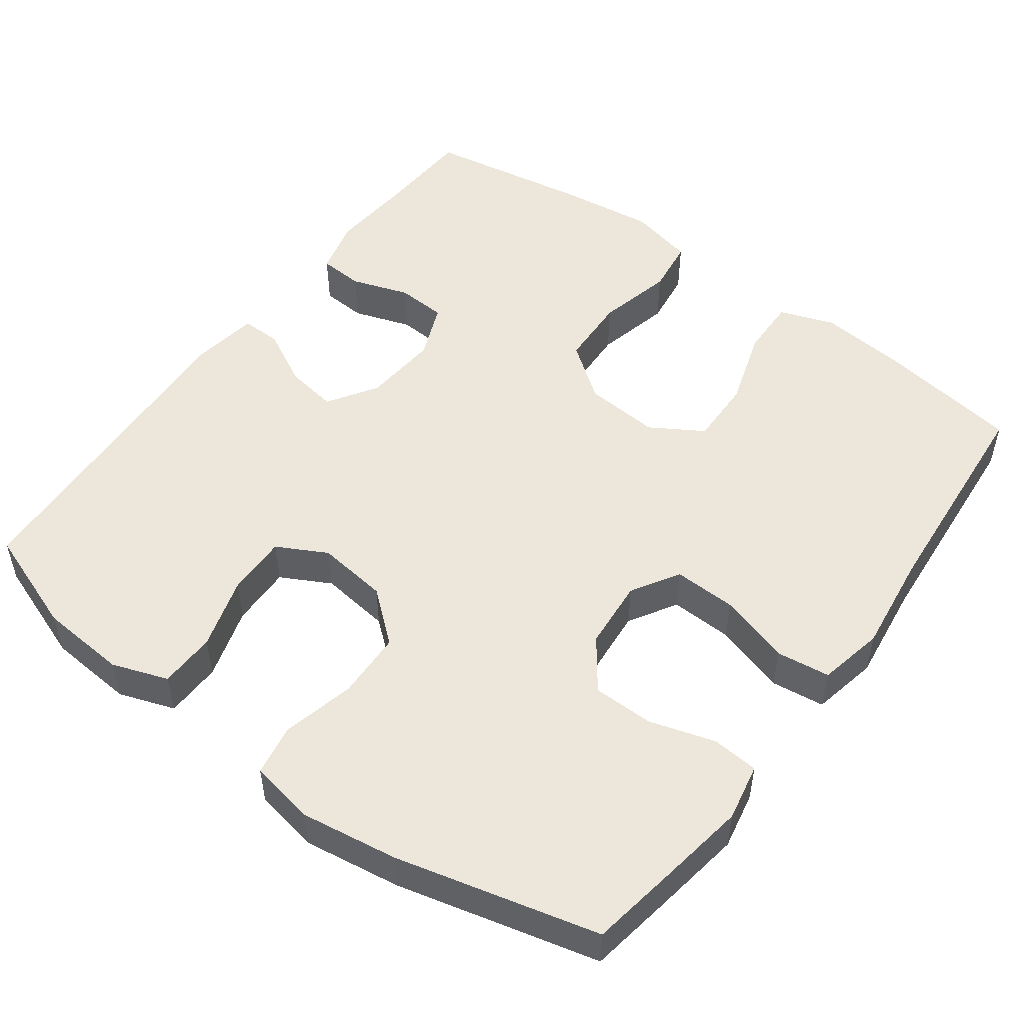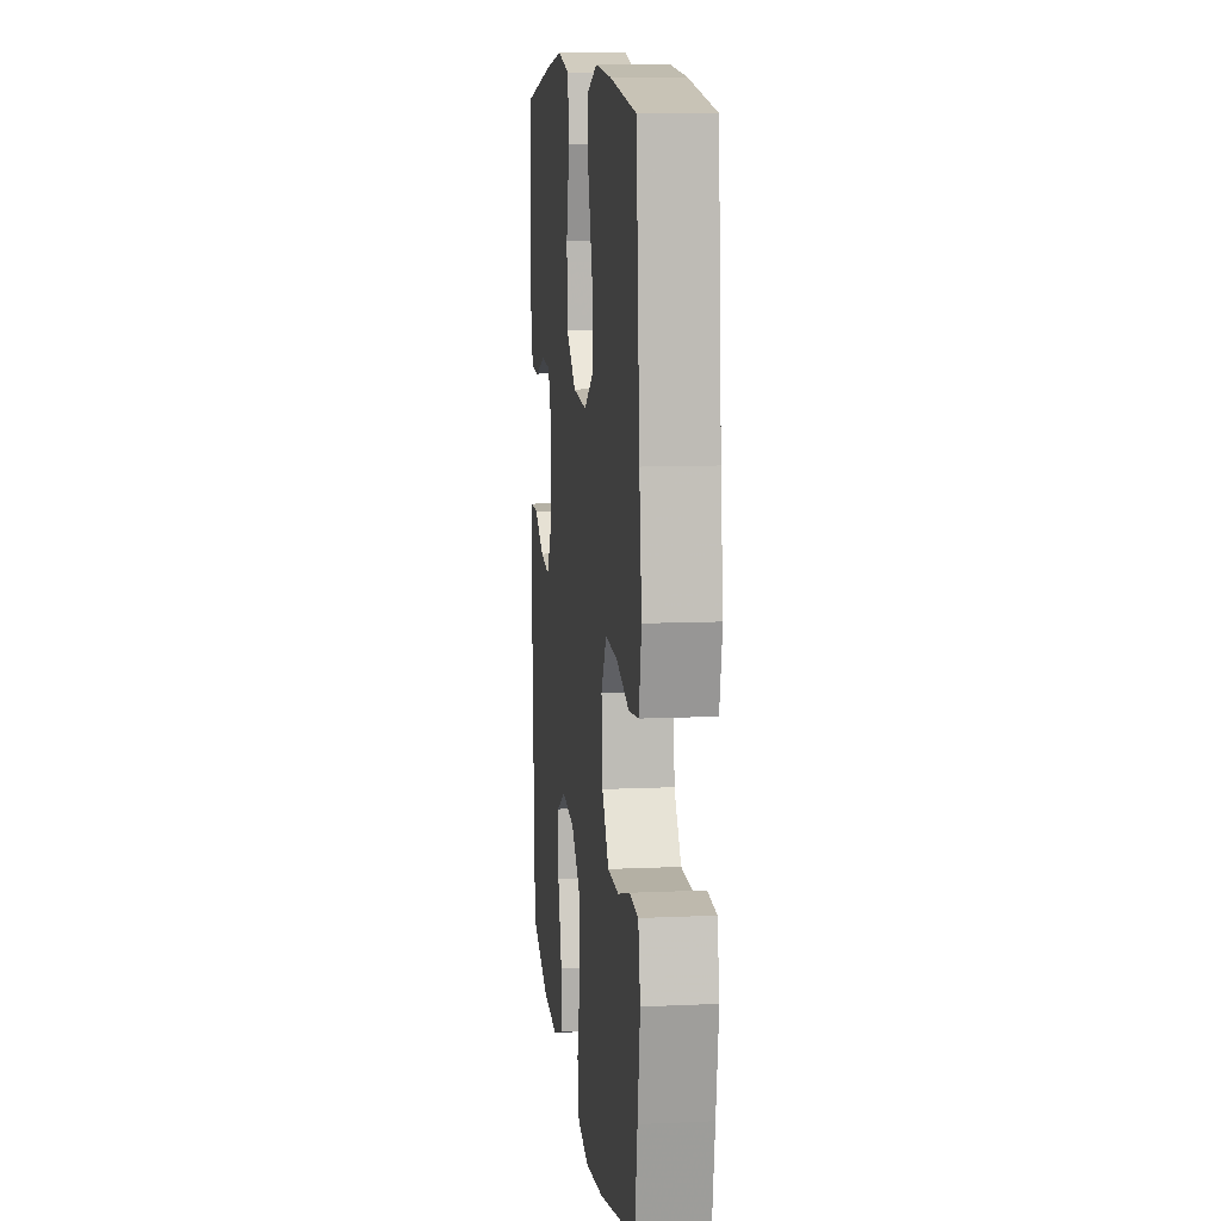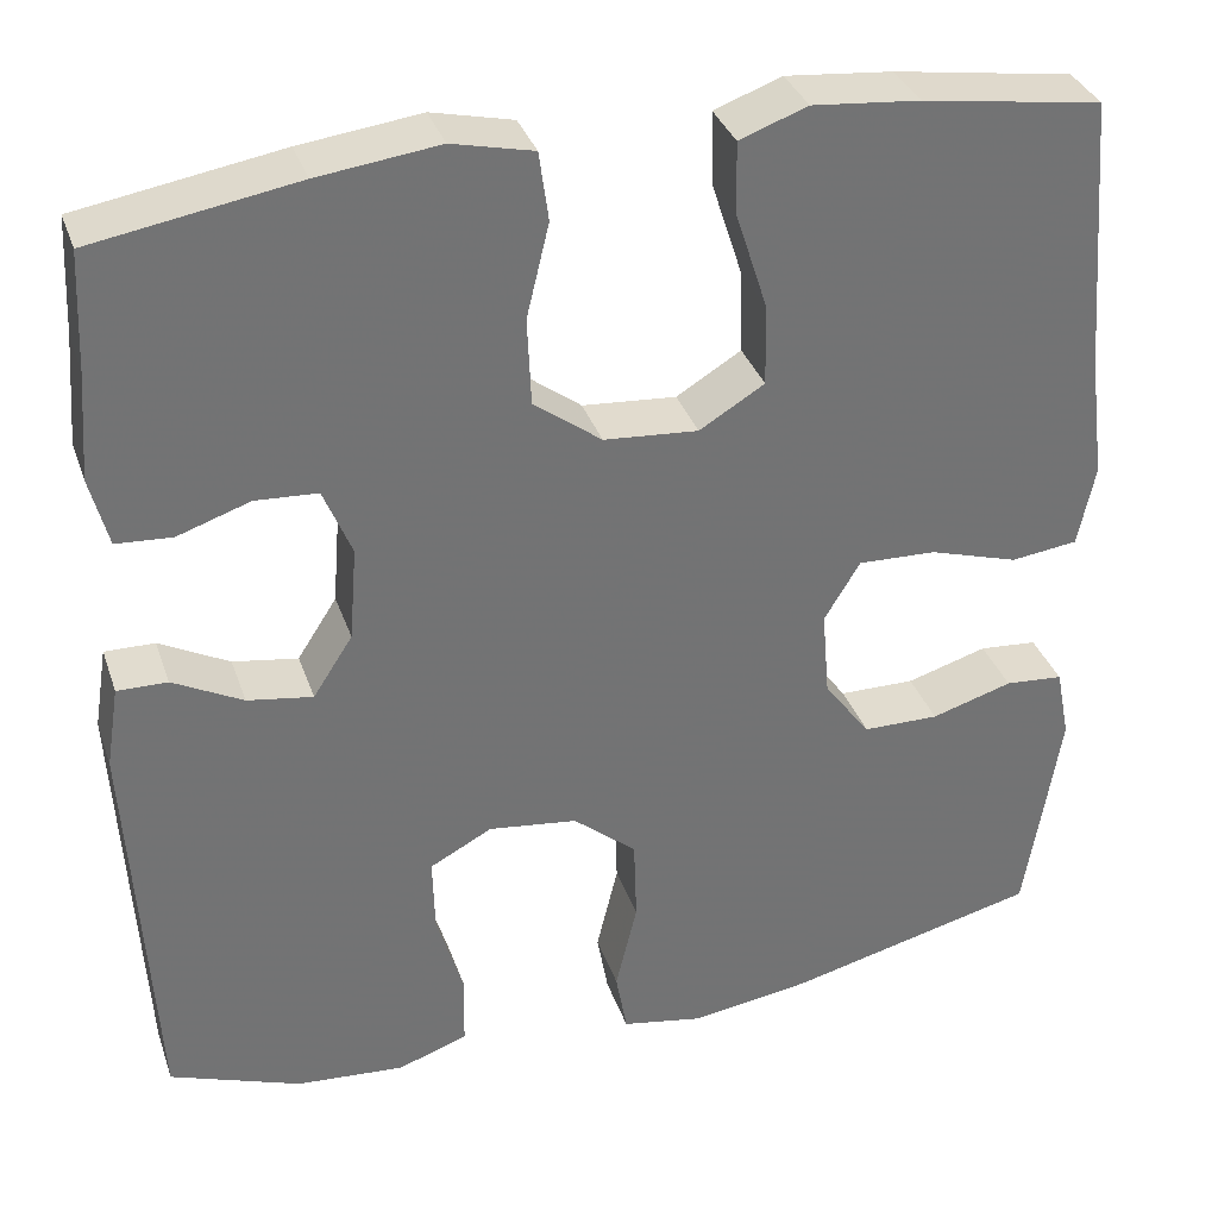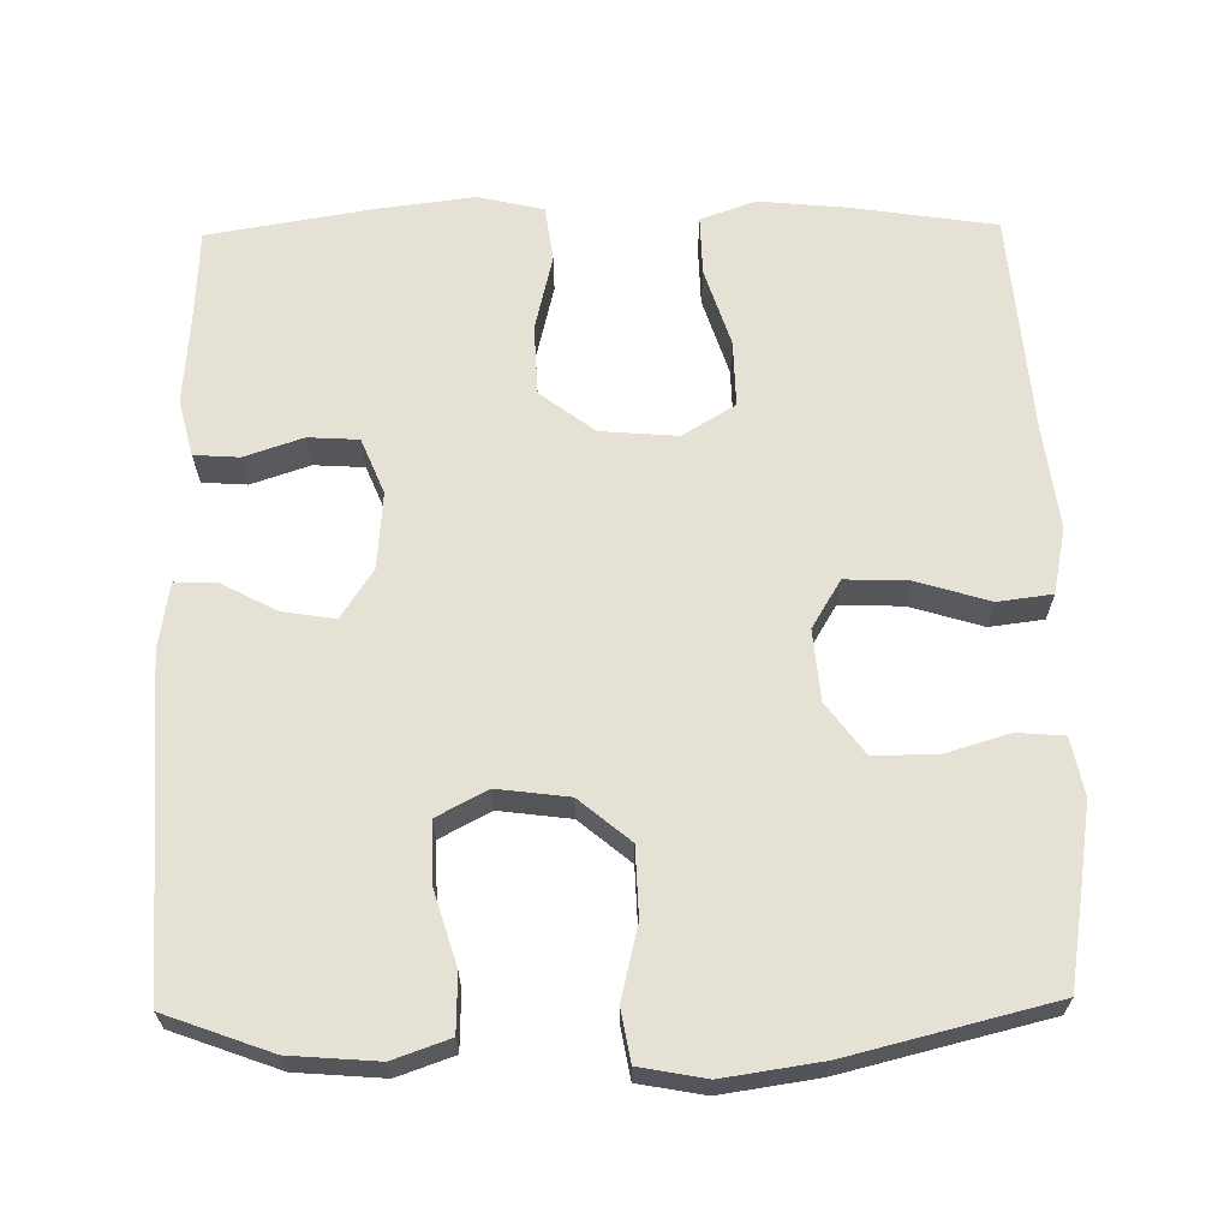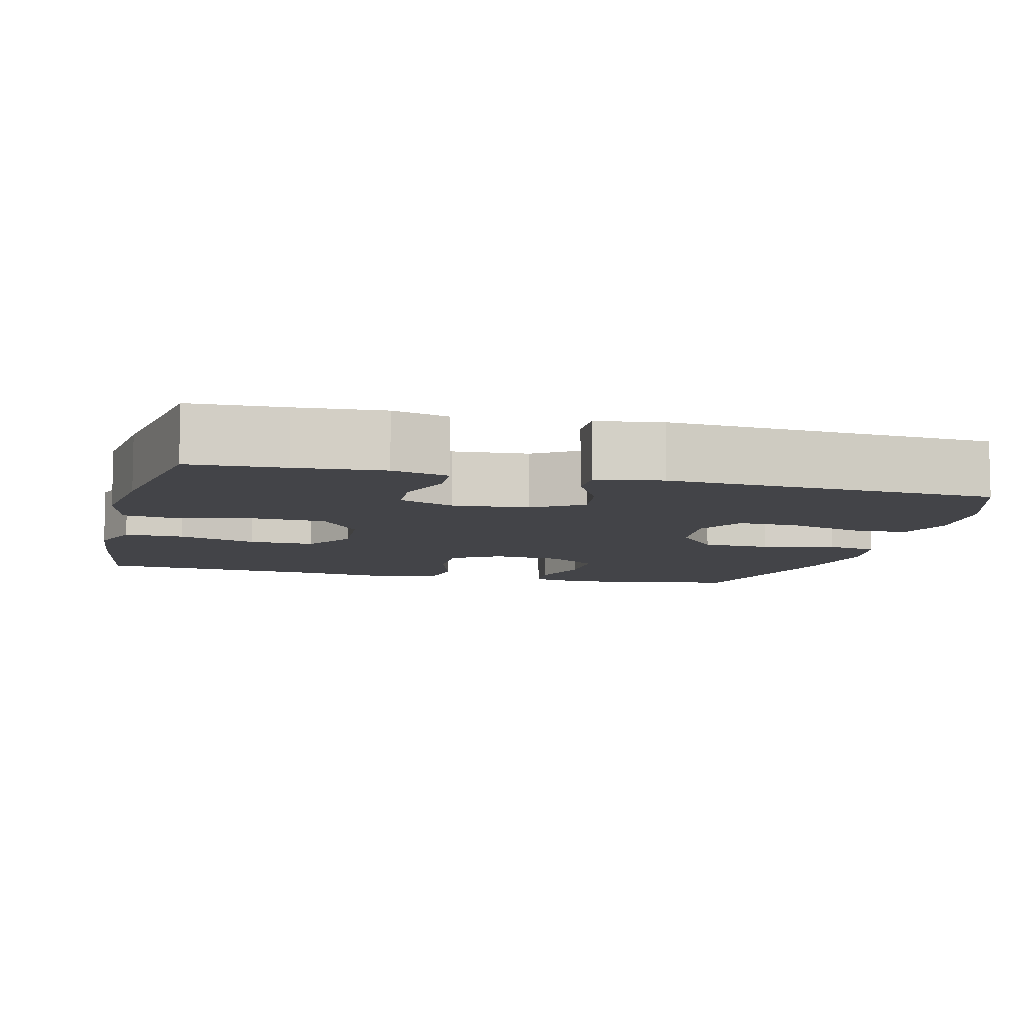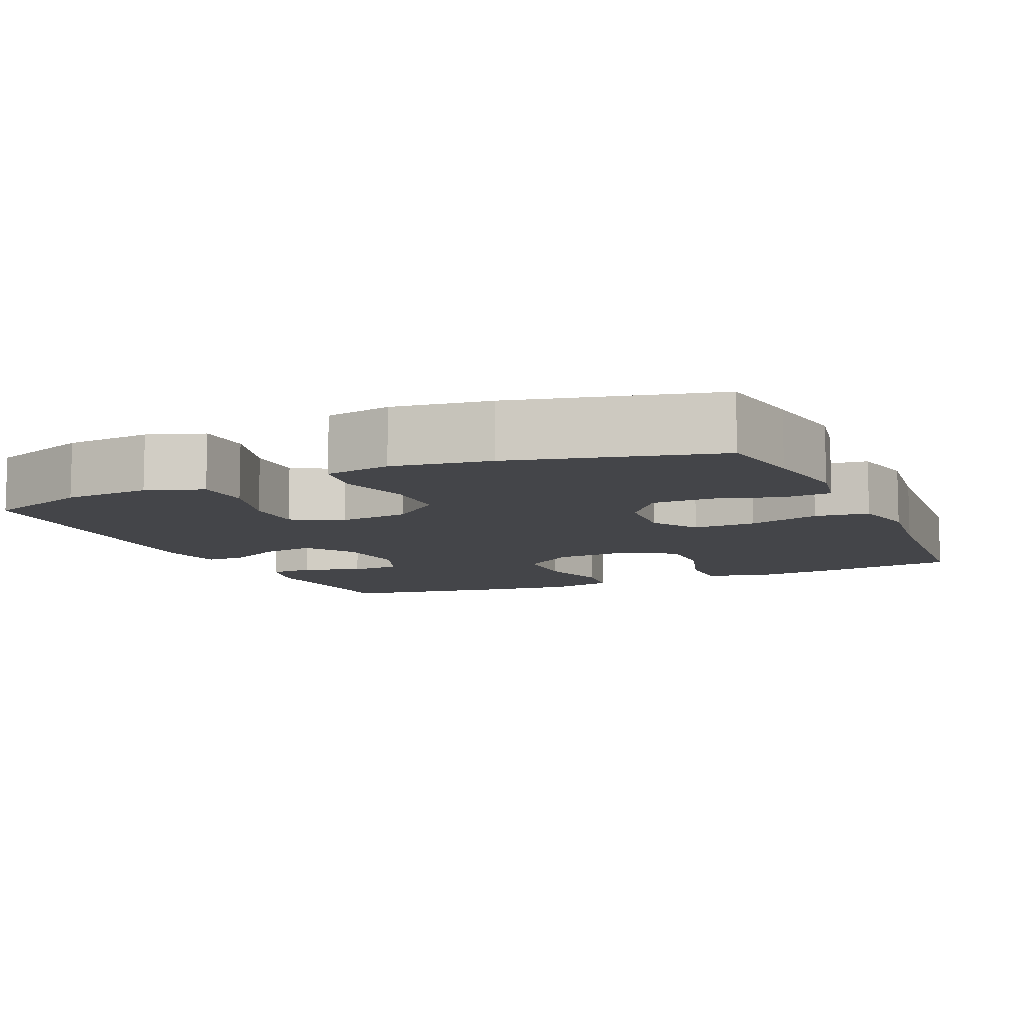
<metadata>
{"format":"obj","ext":"obj","renderer":"f3d","projection":"perspective","resolution":1024,"background":"white","views":[{"elev":51.2,"azim":-143.6,"up":"+Y"},{"elev":10.7,"azim":-96.6,"up":"+Z"},{"elev":34.5,"azim":162.2,"up":"+Z"},{"elev":64.9,"azim":179.1,"up":"+Y"},{"elev":-8.2,"azim":75.7,"up":"+Y"},{"elev":-9.0,"azim":-155.9,"up":"+Y"}]}
</metadata>
<code>
v -0.5 0.07 0.5
v -0.309 0.07 0.529
v -0.195 0.07 0.54
v -0.123 0.07 0.514
v -0.125 0.07 0.436
v -0.158 0.07 0.333
v -0.16 0.07 0.246
v -0.091 0.07 0.204
v 0.009 0.07 0.212
v 0.081 0.07 0.266
v 0.085 0.07 0.359
v 0.061 0.07 0.459
v 0.071 0.07 0.532
v 0.157 0.07 0.552
v 0.285 0.07 0.536
v 0.5 0.07 0.5
v 0.506 0.07 0.376
v 0.515 0.07 0.261
v 0.496 0.07 0.187
v 0.437 0.07 0.183
v 0.36 0.07 0.209
v 0.294 0.07 0.205
v 0.264 0.07 0.132
v 0.272 0.07 0.032
v 0.314 0.07 -0.033
v 0.383 0.07 -0.022
v 0.457 0.07 0.017
v 0.51 0.07 0.018
v 0.524 0.07 -0.069
v 0.5 0.07 -0.5
v 0.361 0.07 -0.551
v 0.246 0.07 -0.56
v 0.172 0.07 -0.534
v 0.17 0.07 -0.459
v 0.199 0.07 -0.363
v 0.201 0.07 -0.282
v 0.135 0.07 -0.247
v 0.041 0.07 -0.259
v -0.026 0.07 -0.315
v -0.029 0.07 -0.405
v -0.006 0.07 -0.501
v -0.018 0.07 -0.569
v -0.105 0.07 -0.585
v -0.233 0.07 -0.566
v -0.5 0.07 -0.5
v -0.519 0.07 -0.384
v -0.537 0.07 -0.269
v -0.522 0.07 -0.193
v -0.46 0.07 -0.188
v -0.374 0.07 -0.214
v -0.293 0.07 -0.213
v -0.244 0.07 -0.147
v -0.236 0.07 -0.054
v -0.274 0.07 0.009
v -0.357 0.07 0.006
v -0.452 0.07 -0.023
v -0.523 0.07 -0.014
v -0.541 0.07 0.073
v -0.524 0.07 0.205
v -0.5 0 0.5
v -0.309 0 0.529
v -0.195 0 0.54
v -0.123 0 0.514
v -0.125 0 0.436
v -0.158 0 0.333
v -0.16 0 0.246
v -0.091 0 0.204
v 0.009 0 0.212
v 0.081 0 0.266
v 0.085 0 0.359
v 0.061 0 0.459
v 0.071 0 0.532
v 0.157 0 0.552
v 0.285 0 0.536
v 0.5 0 0.5
v 0.506 0 0.376
v 0.515 0 0.261
v 0.496 0 0.187
v 0.437 0 0.183
v 0.36 0 0.209
v 0.294 0 0.205
v 0.264 0 0.132
v 0.272 0 0.032
v 0.314 0 -0.033
v 0.383 0 -0.022
v 0.457 0 0.017
v 0.51 0 0.018
v 0.524 0 -0.069
v 0.5 0 -0.5
v 0.361 0 -0.551
v 0.246 0 -0.56
v 0.172 0 -0.534
v 0.17 0 -0.459
v 0.199 0 -0.363
v 0.201 0 -0.282
v 0.135 0 -0.247
v 0.041 0 -0.259
v -0.026 0 -0.315
v -0.029 0 -0.405
v -0.006 0 -0.501
v -0.018 0 -0.569
v -0.105 0 -0.585
v -0.233 0 -0.566
v -0.5 0 -0.5
v -0.519 0 -0.384
v -0.537 0 -0.269
v -0.522 0 -0.193
v -0.46 0 -0.188
v -0.374 0 -0.214
v -0.293 0 -0.213
v -0.244 0 -0.147
v -0.236 0 -0.054
v -0.274 0 0.009
v -0.357 0 0.006
v -0.452 0 -0.023
v -0.523 0 -0.014
v -0.541 0 0.073
v -0.524 0 0.205
f 56 57 58 59
f 55 56 59 1
f 54 55 1 2
f 53 54 2 3
f 47 48 49 50
f 47 50 51
f 46 47 51
f 45 46 51
f 44 45 51 52
f 40 41 42 43
f 39 40 43 44
f 32 33 34 35
f 32 35 36
f 31 32 36
f 30 31 36
f 29 30 36
f 26 27 28 29
f 25 26 29 36
f 24 25 36 37
f 18 19 20 21
f 17 18 21 22
f 16 17 22
f 15 16 22
f 14 15 22 23
f 11 12 13 14
f 10 11 14 23
f 3 4 5 6
f 53 3 6 7
f 39 44 52 53
f 38 39 53 7
f 37 38 7 8
f 24 37 8 9
f 9 10 23 24
f 118 117 116 115
f 60 118 115 114
f 61 60 114 113
f 62 61 113 112
f 109 108 107 106
f 110 109 106
f 110 106 105
f 110 105 104
f 111 110 104 103
f 102 101 100 99
f 103 102 99 98
f 94 93 92 91
f 95 94 91
f 95 91 90
f 95 90 89
f 95 89 88
f 88 87 86 85
f 95 88 85 84
f 96 95 84 83
f 80 79 78 77
f 81 80 77 76
f 81 76 75
f 81 75 74
f 82 81 74 73
f 73 72 71 70
f 82 73 70 69
f 65 64 63 62
f 66 65 62 112
f 112 111 103 98
f 66 112 98 97
f 67 66 97 96
f 68 67 96 83
f 83 82 69 68
f 1 60 61 2
f 2 61 62 3
f 3 62 63 4
f 4 63 64 5
f 5 64 65 6
f 6 65 66 7
f 7 66 67 8
f 8 67 68 9
f 9 68 69 10
f 10 69 70 11
f 11 70 71 12
f 12 71 72 13
f 13 72 73 14
f 14 73 74 15
f 15 74 75 16
f 16 75 76 17
f 17 76 77 18
f 18 77 78 19
f 19 78 79 20
f 20 79 80 21
f 21 80 81 22
f 22 81 82 23
f 23 82 83 24
f 24 83 84 25
f 25 84 85 26
f 26 85 86 27
f 27 86 87 28
f 28 87 88 29
f 29 88 89 30
f 30 89 90 31
f 31 90 91 32
f 32 91 92 33
f 33 92 93 34
f 34 93 94 35
f 35 94 95 36
f 36 95 96 37
f 37 96 97 38
f 38 97 98 39
f 39 98 99 40
f 40 99 100 41
f 41 100 101 42
f 42 101 102 43
f 43 102 103 44
f 44 103 104 45
f 45 104 105 46
f 46 105 106 47
f 47 106 107 48
f 48 107 108 49
f 49 108 109 50
f 50 109 110 51
f 51 110 111 52
f 52 111 112 53
f 53 112 113 54
f 54 113 114 55
f 55 114 115 56
f 56 115 116 57
f 57 116 117 58
f 58 117 118 59
f 59 118 60 1

</code>
